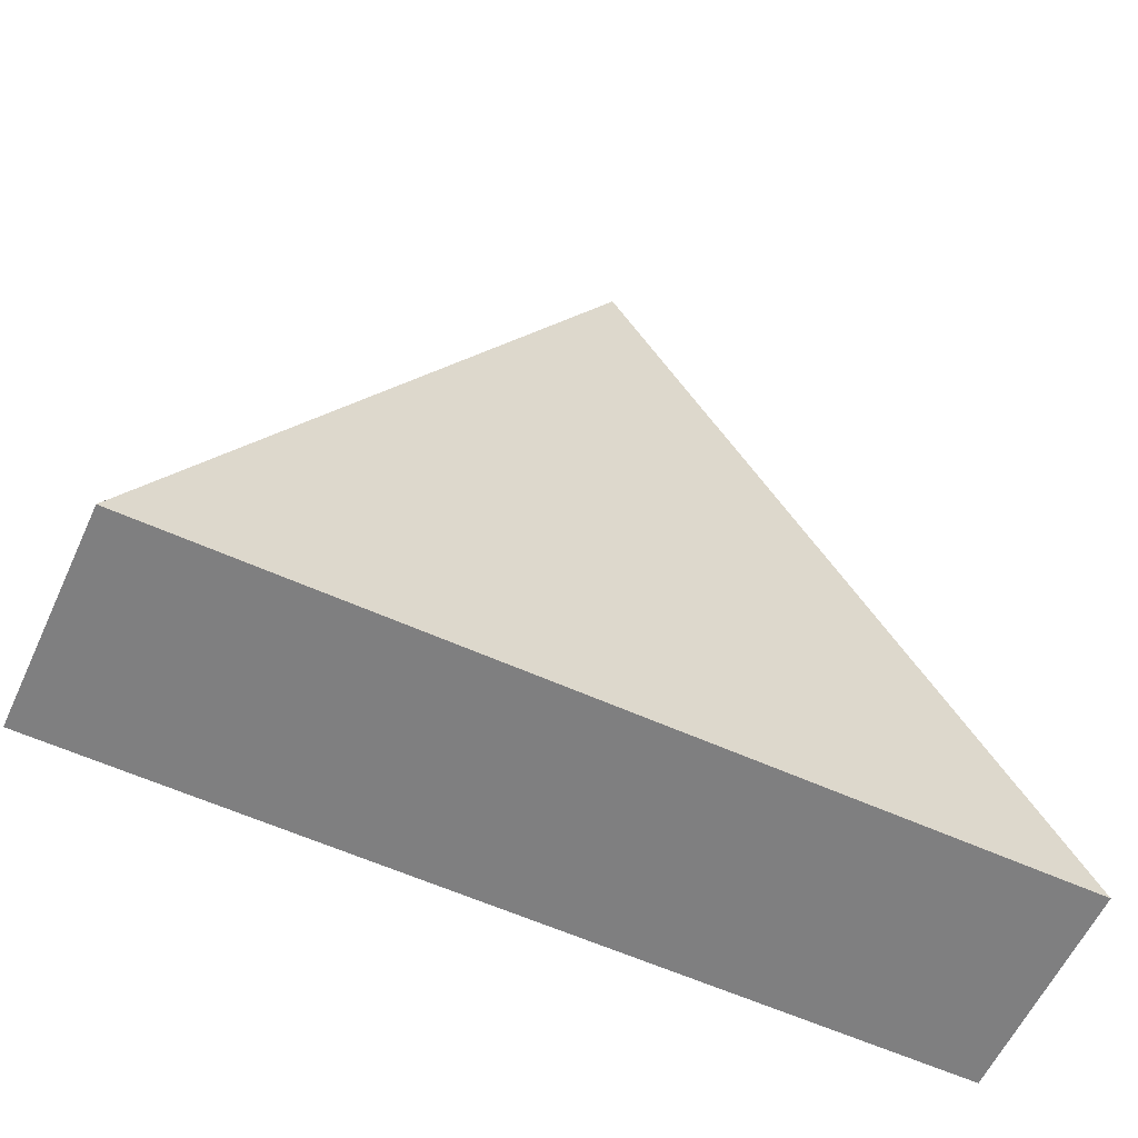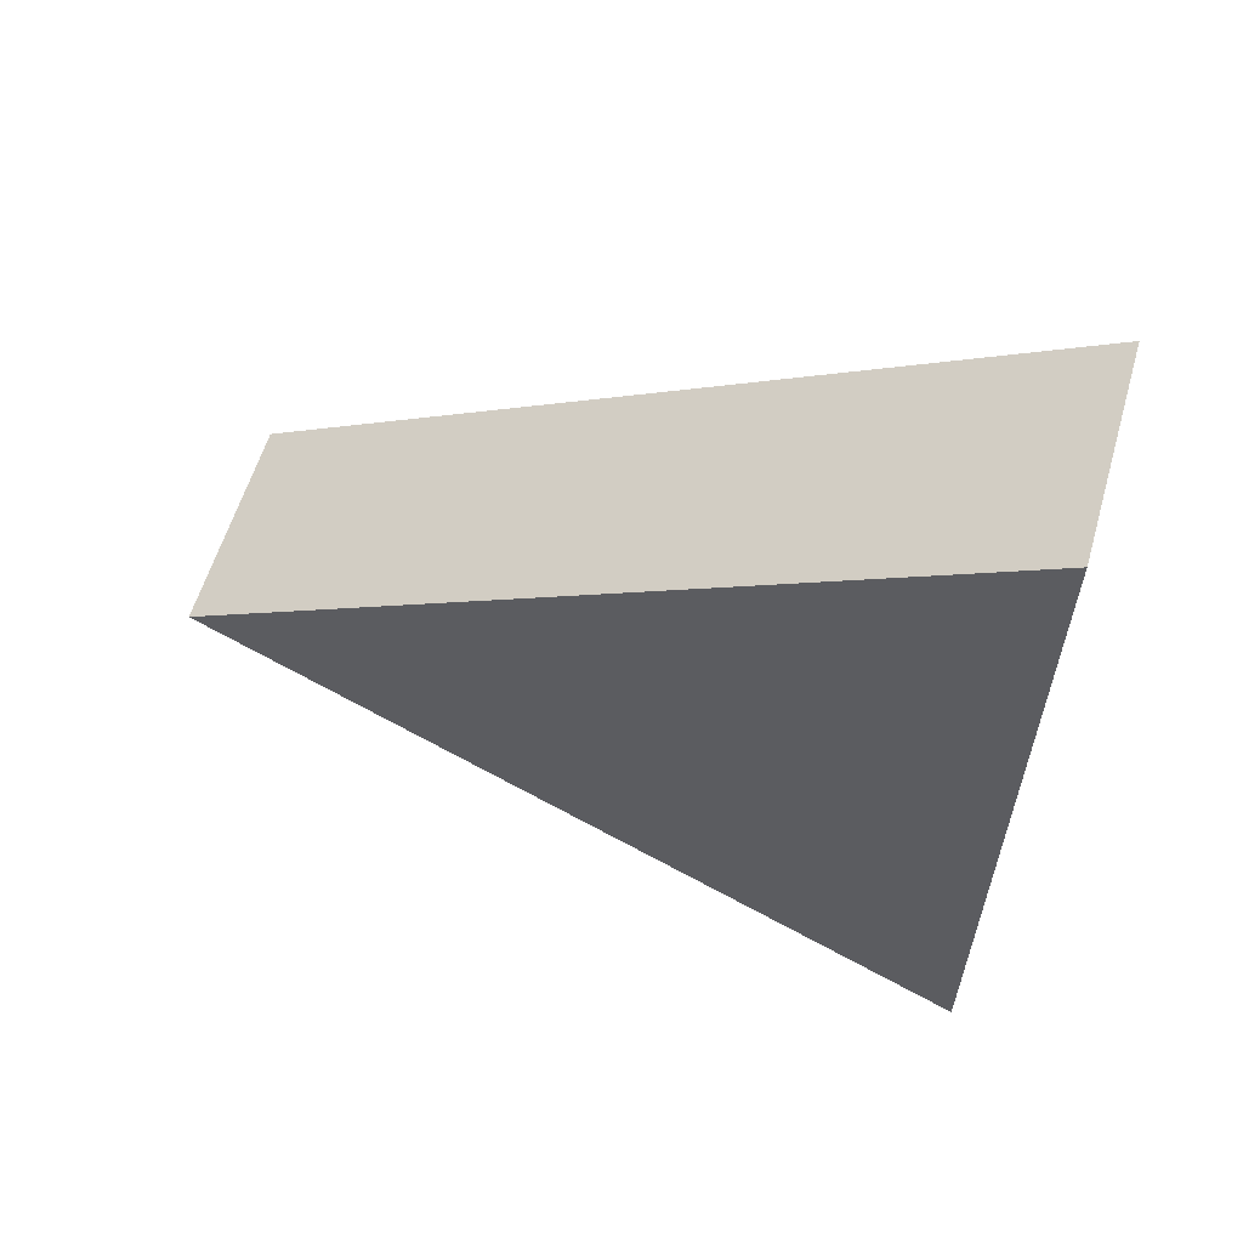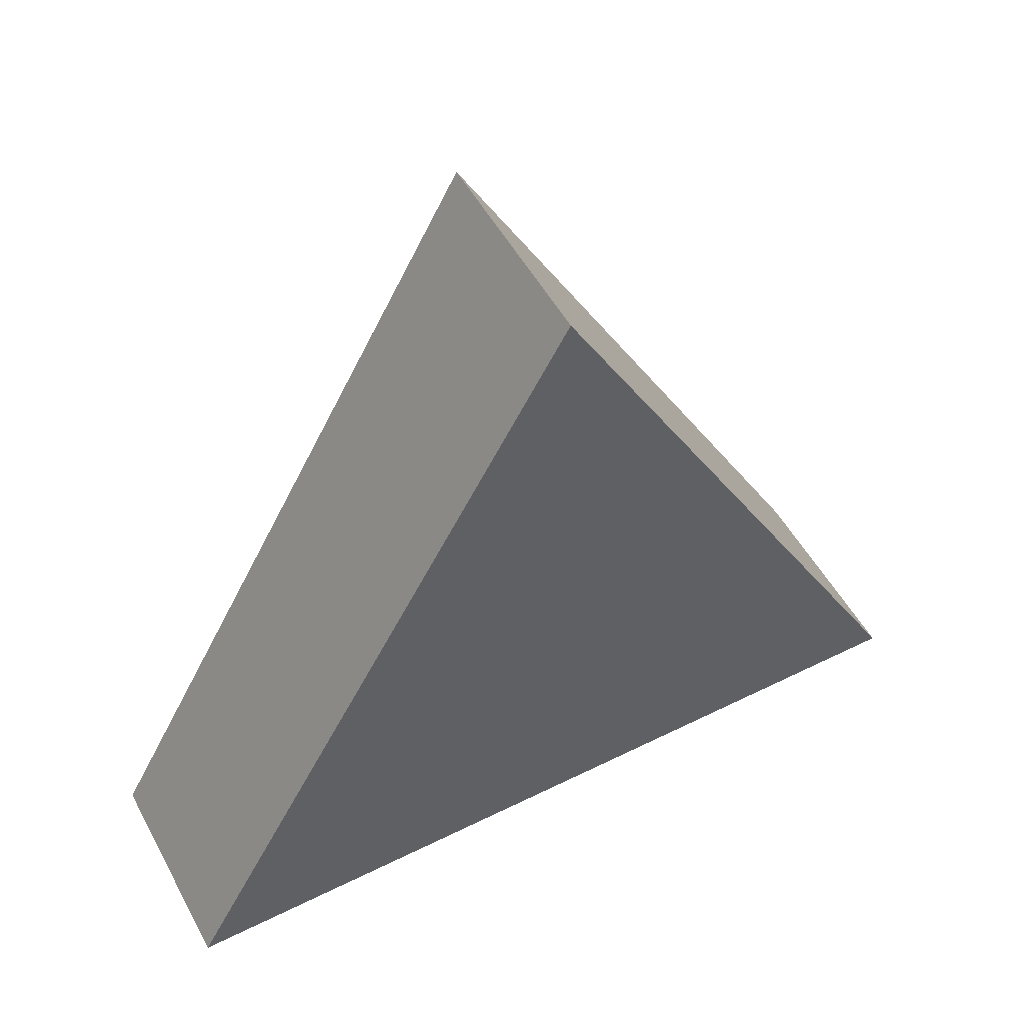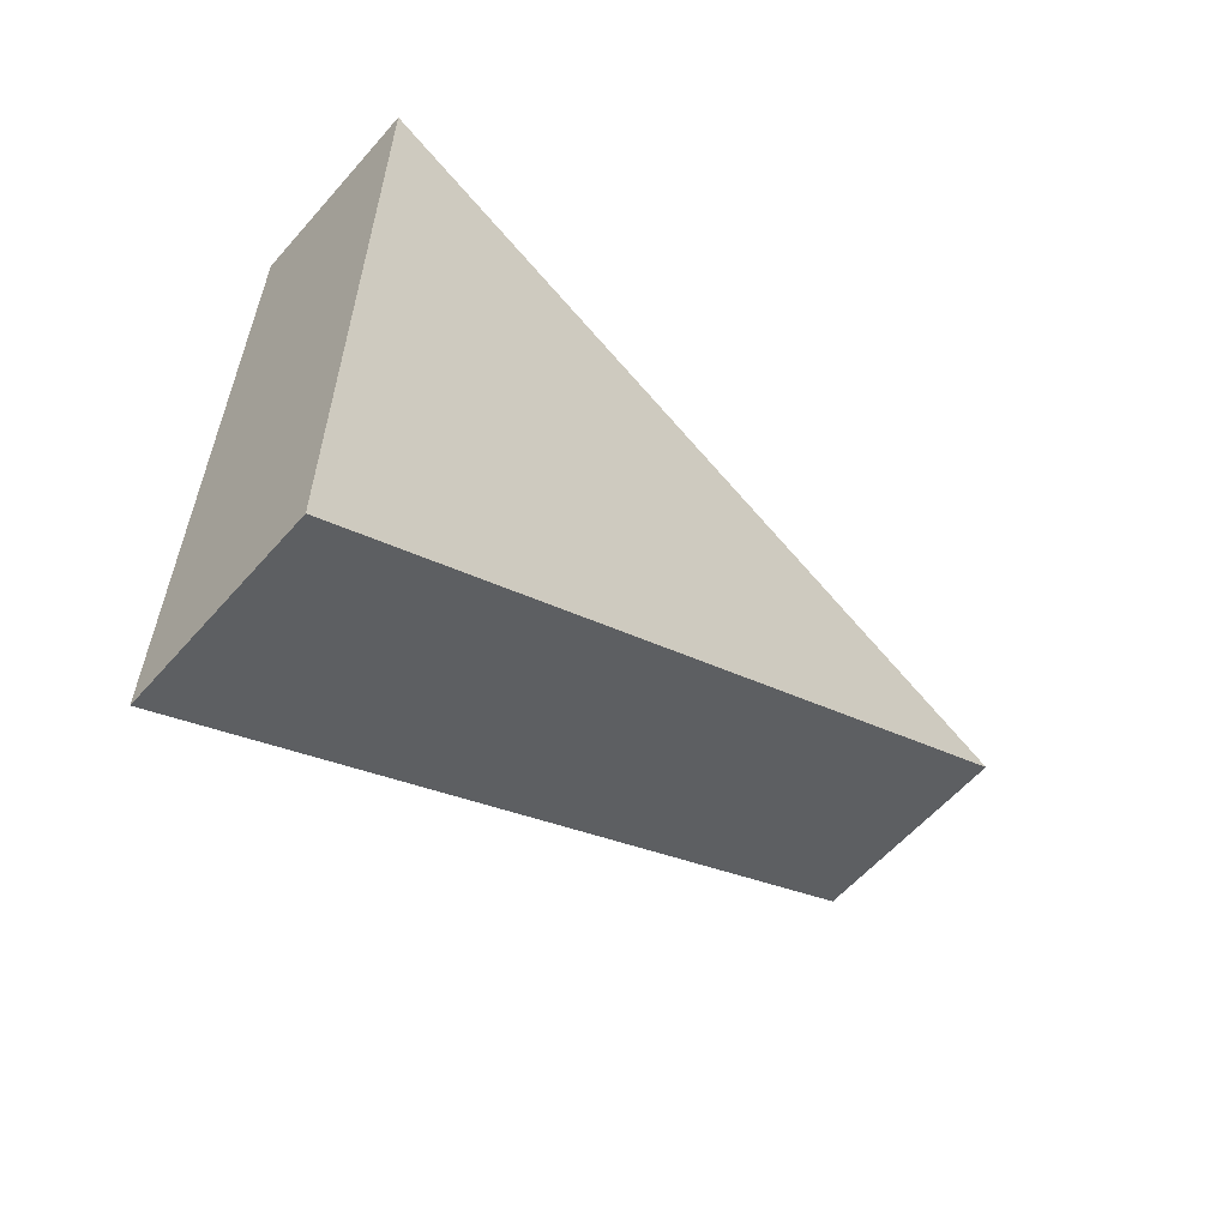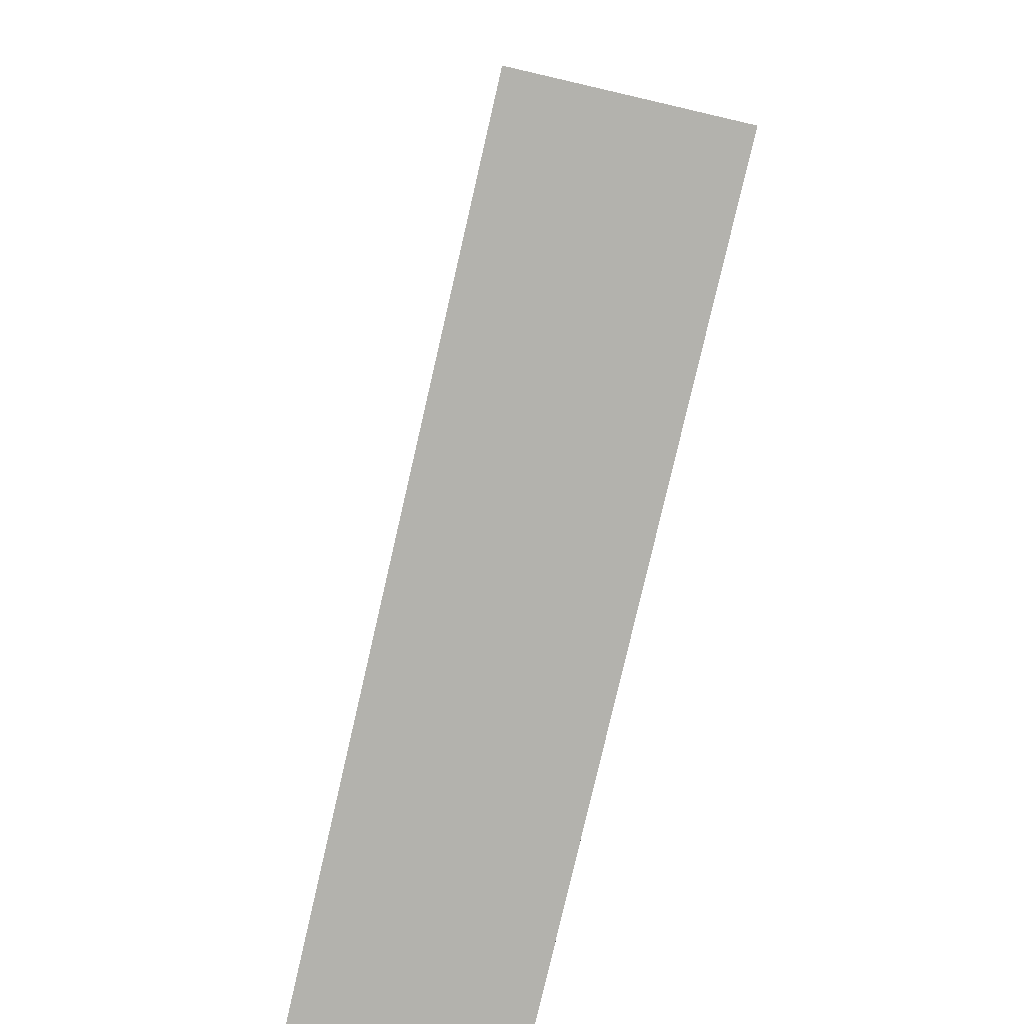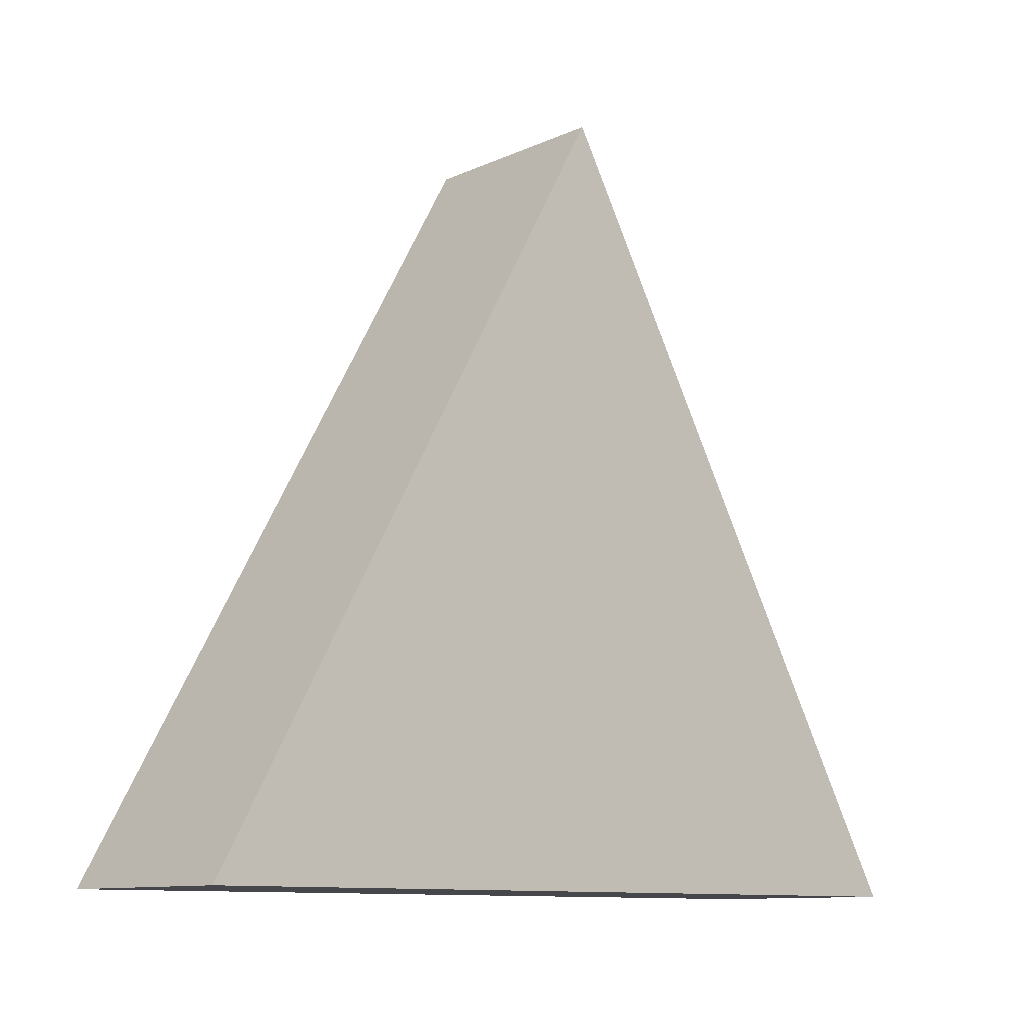
<metadata>
{"format":"obj","ext":"obj","renderer":"f3d","projection":"perspective","resolution":1024,"background":"white","views":[{"elev":-59.9,"azim":65.2,"up":"+Y"},{"elev":59.1,"azim":-73.7,"up":"+Z"},{"elev":52.3,"azim":-118.1,"up":"+Y"},{"elev":-59.7,"azim":48.9,"up":"+Z"},{"elev":-79.4,"azim":-13.0,"up":"+Y"},{"elev":-10.8,"azim":48.1,"up":"+Y"}]}
</metadata>
<code>
o Plane
v 0.2501 1.076 0
v 0.2501 -0.7153 1
v 0.2501 -0.7153 -1
v -0.2501 1.076 0
v -0.2501 -0.7153 1
v -0.2501 -0.7153 -1
f 1 2 3
f 4 6 5
f 3 6 4 1
f 2 5 6 3
f 1 4 5 2

</code>
